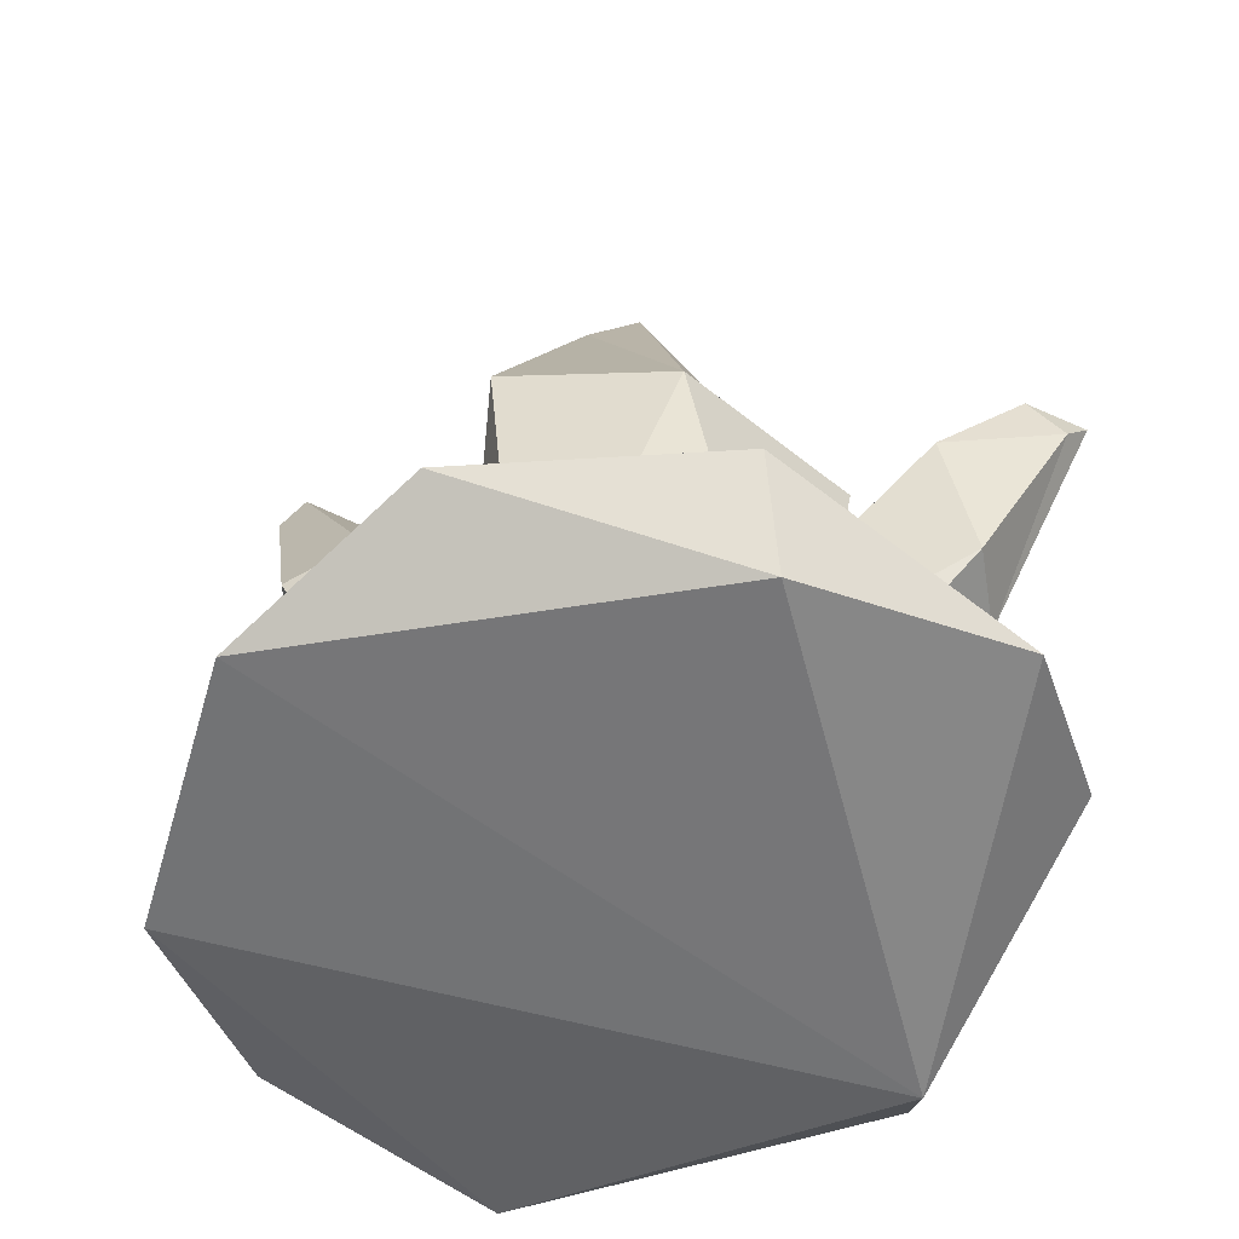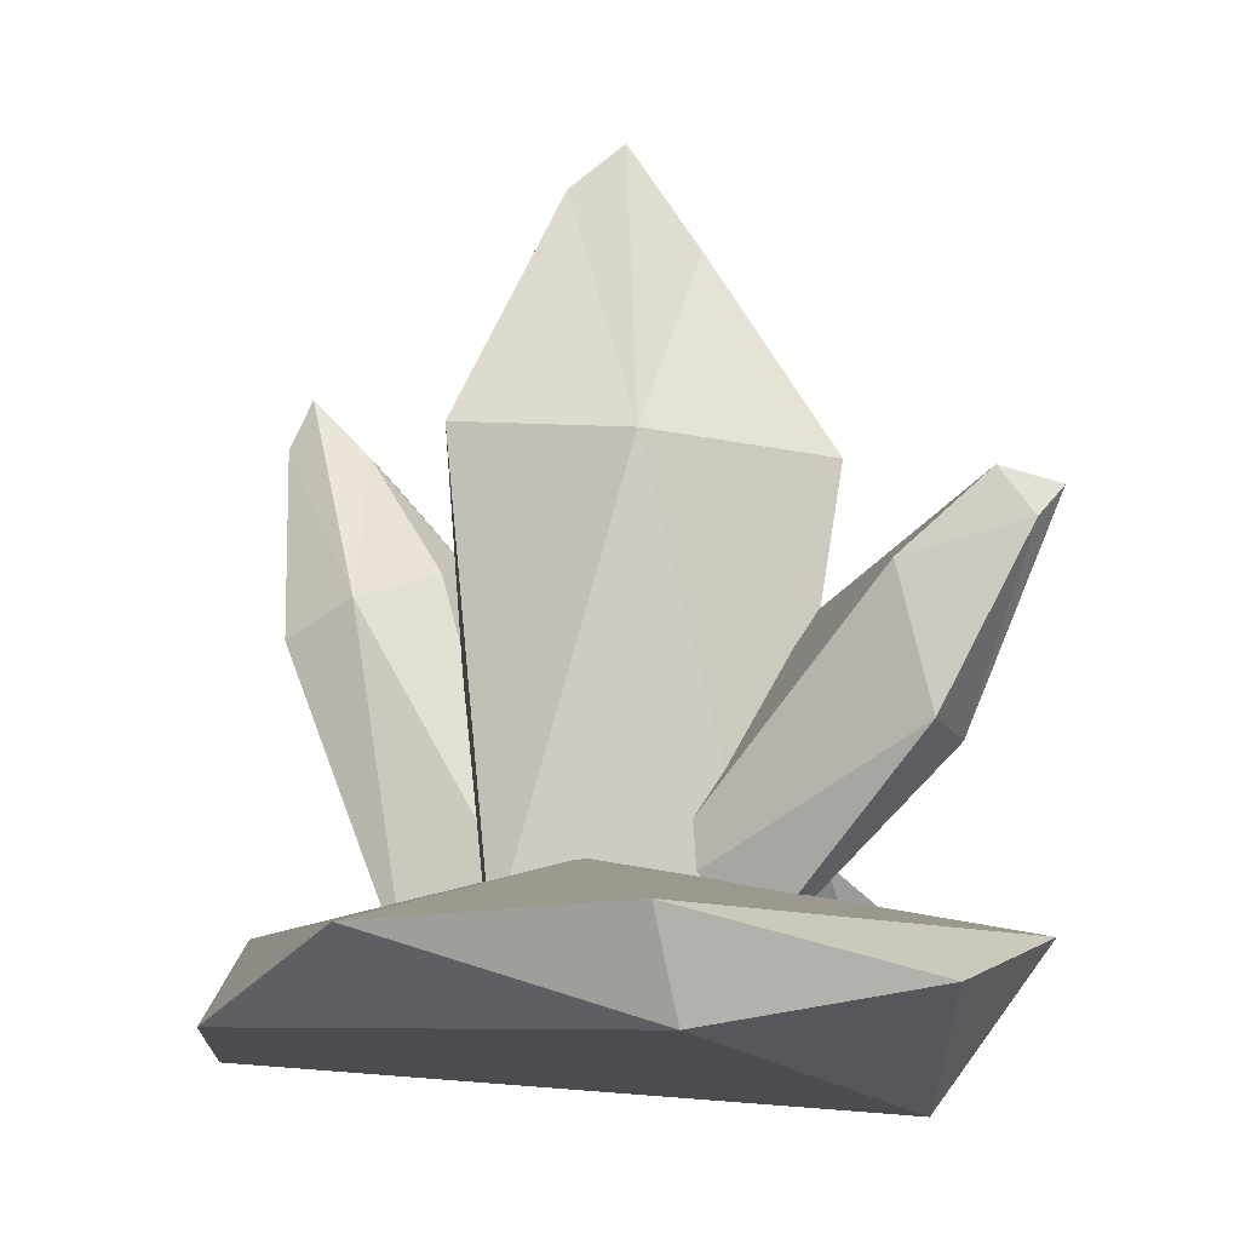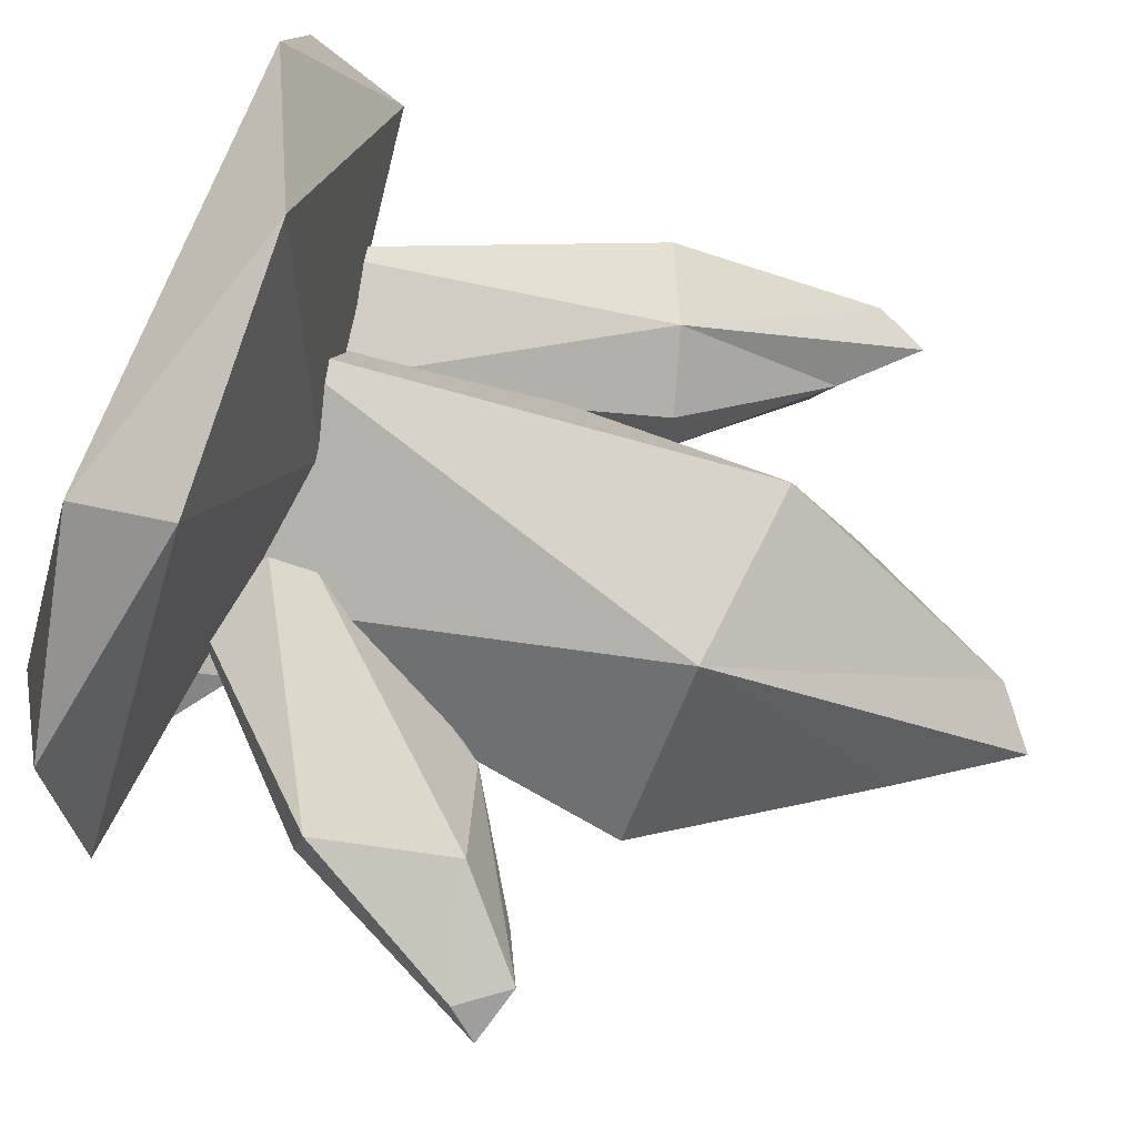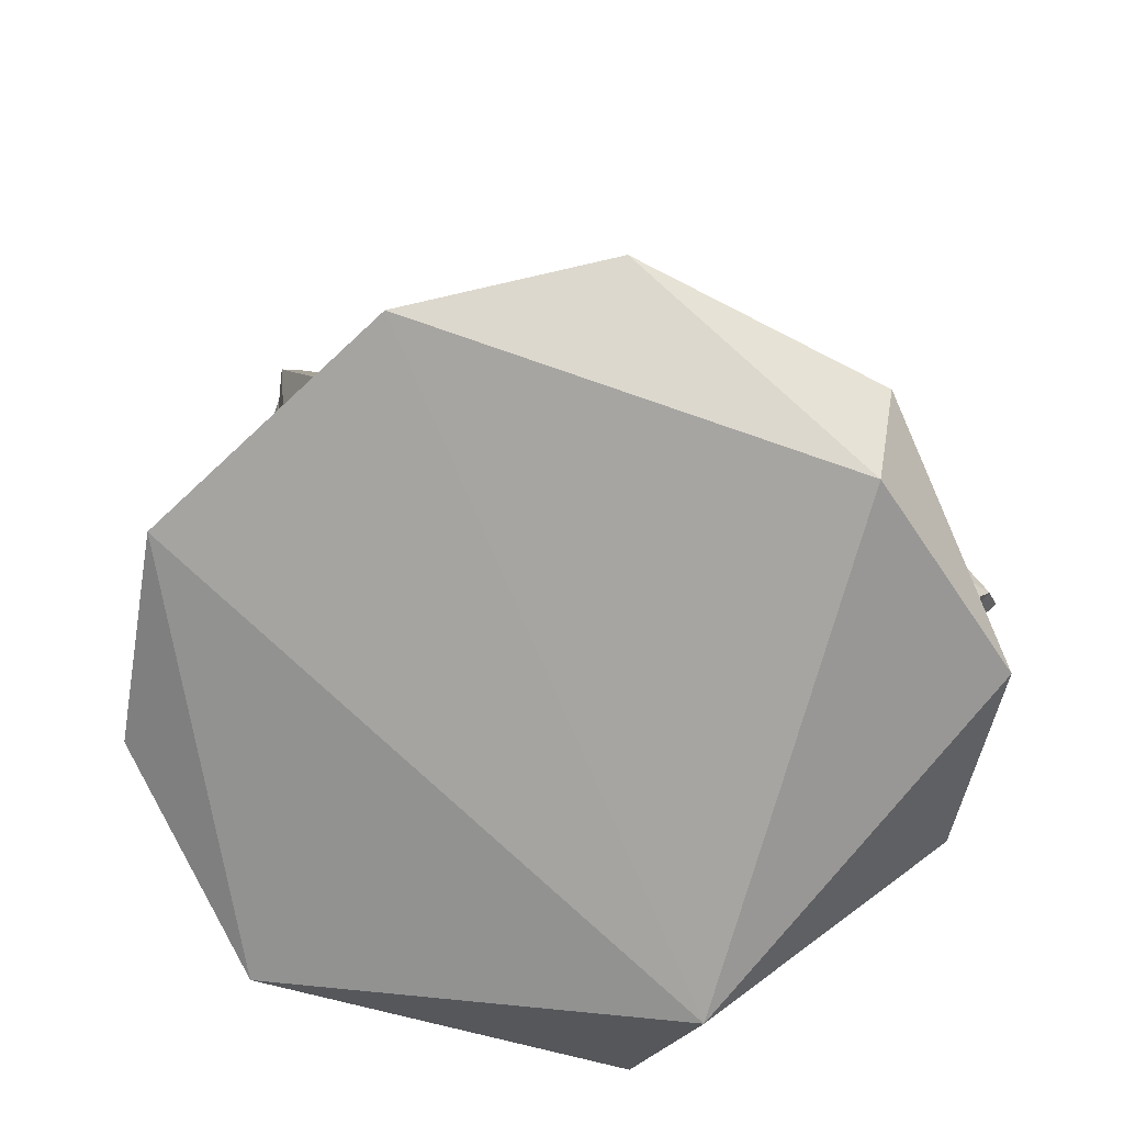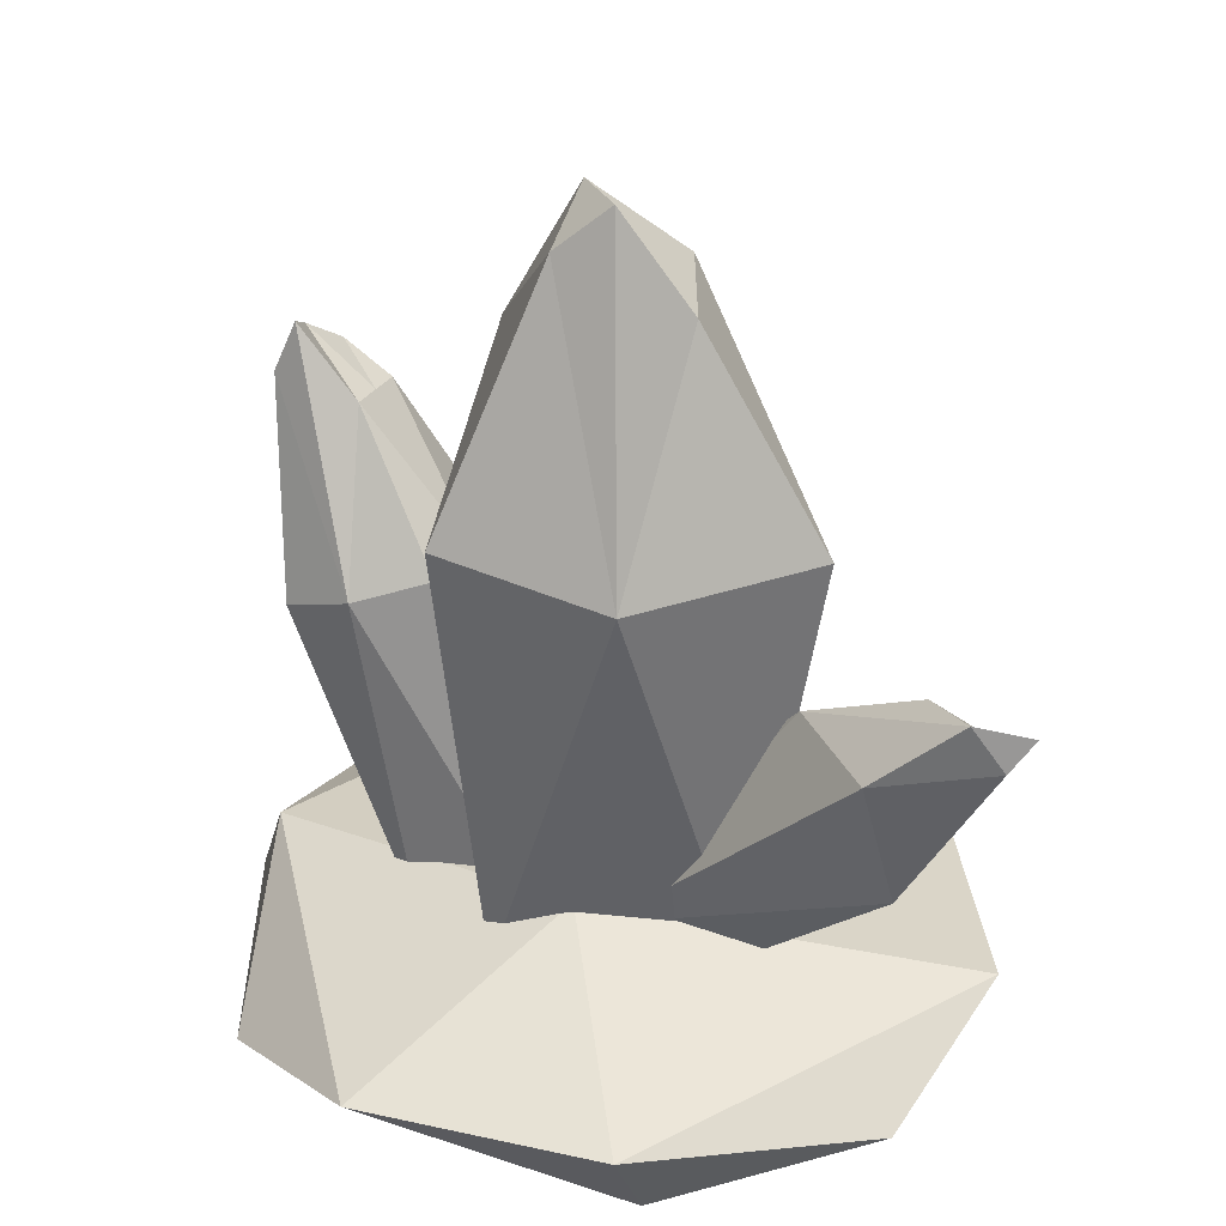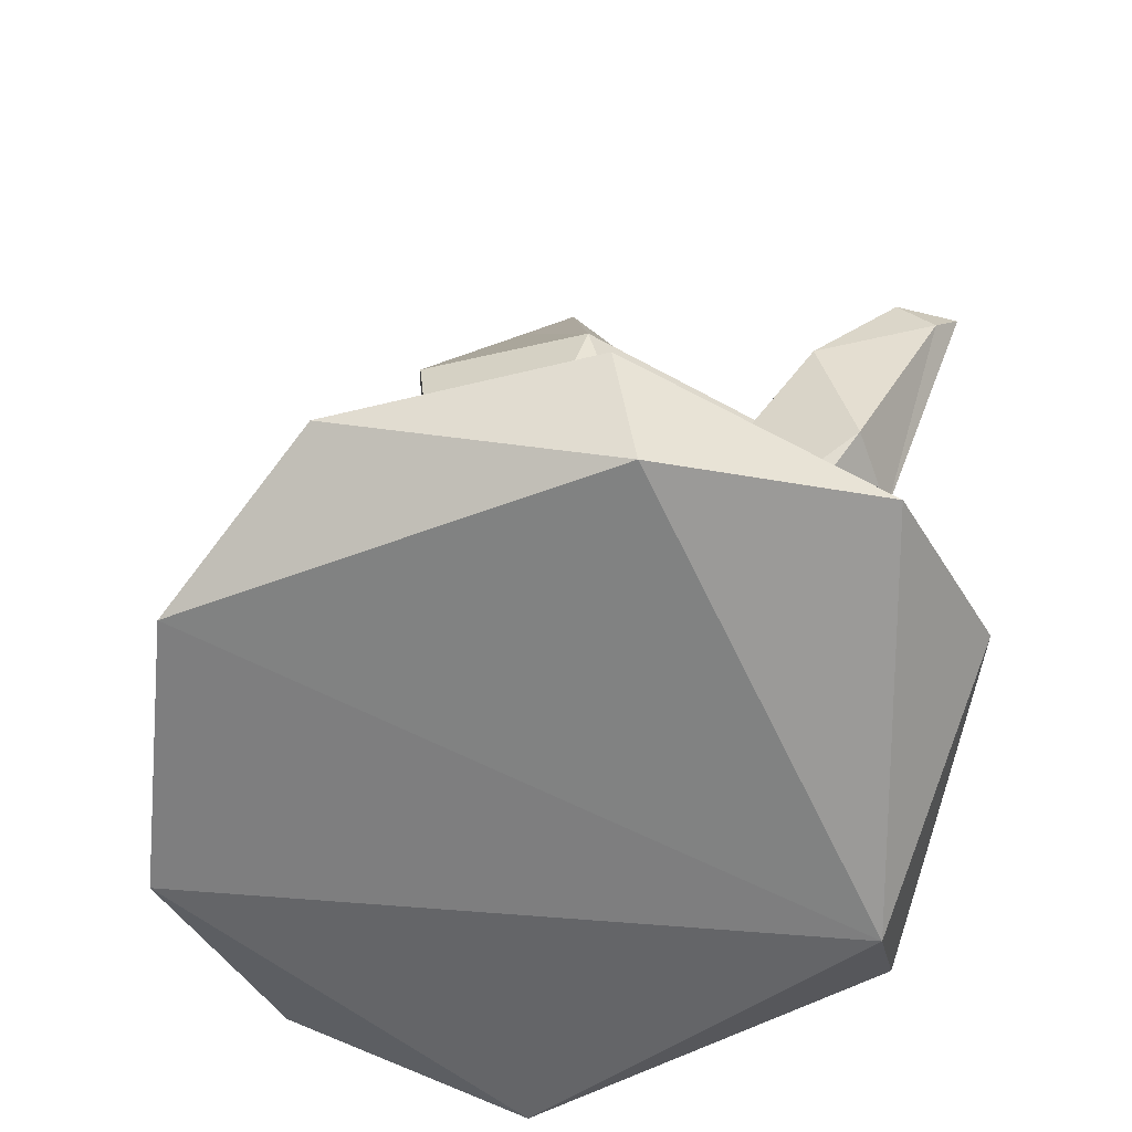
<metadata>
{"format":"obj","ext":"obj","renderer":"f3d","projection":"perspective","resolution":1024,"background":"white","views":[{"elev":-55.6,"azim":163.3,"up":"+Y"},{"elev":-14.9,"azim":175.9,"up":"+Y"},{"elev":-78.2,"azim":69.4,"up":"+Z"},{"elev":-70.8,"azim":132.9,"up":"+Y"},{"elev":31.5,"azim":179.3,"up":"+Y"},{"elev":-60.0,"azim":173.9,"up":"+Y"}]}
</metadata>
<code>
o Crystal3_Icosphere.026
v 9.899 -0.0671 17.33
v 10.26 0.06634 17.76
v 9.961 0.1093 17.55
v 9.625 -0.09137 17.77
v 10.29 -0.04051 17.82
v 10.29 -0.04265 17.54
v 9.916 -0.02868 18.07
v 10.16 -0.000377 18
v 9.669 -0.02176 17.36
v 9.555 0.03975 17.52
v 9.925 0.02792 17.28
v 10.17 0.02101 17.36
v 9.942 0.06634 18.02
v 9.582 0.02917 17.9
v 9.8 0.03561 17.79
v 10.02 0.6192 17.77
v 10.09 0.5006 17.54
v 9.847 0.6915 17.75
v 9.976 0.7559 17.61
v 9.727 0.4784 17.55
v 10.04 0.03561 17.55
v 9.849 0.6952 17.6
v 9.8 0.03561 17.55
v 9.921 0.475 17.47
v 10.04 0.03561 17.79
v 9.797 0.4846 17.83
v 9.921 0.8018 17.6
v 9.946 0.7745 17.72
v 9.957 0.04621 17.73
v 10.04 0.3739 17.82
v 10 0.06116 17.61
v 10.09 0.3948 17.67
v 10.07 0.004405 17.76
v 10.16 0.3309 17.84
v 10.11 0.01936 17.65
v 10.23 0.3405 17.72
v 10.13 0.5264 17.83
v 10.16 0.5355 17.76
v 10.24 0.5523 17.79
v 10.2 0.5008 17.85
v 9.98 0.05368 17.67
v 10.05 0.3951 17.72
v 10.09 0.01188 17.71
v 10.2 0.3308 17.79
v 10.14 0.5309 17.79
v 10.21 0.5054 17.82
v 10.06 0.04026 17.63
v 10.17 0.3707 17.67
v 10.01 0.02531 17.75
v 10.1 0.3482 17.84
v 10.22 0.6044 17.79
v 10.18 0.558 17.85
v 10.21 0.5832 17.83
v 10.04 0.03278 17.69
v 9.907 0.09664 17.69
v 9.709 0.3424 17.4
v 9.675 0.207 17.42
v 9.65 0.4028 17.45
v 9.59 0.3729 17.38
v 9.643 0.2646 17.57
v 9.848 -0.01293 17.59
v 9.595 0.3641 17.45
v 9.817 0.03036 17.69
v 9.636 0.2046 17.49
v 9.937 0.05334 17.59
v 9.754 0.3324 17.54
v 9.564 0.4041 17.38
v 9.623 0.4198 17.38
v 9.998 0.1778 17.71
v 10.04 0.0797 17.95
v 9.972 0.1857 17.84
v 9.783 0.1073 17.8
v 10.04 0.02121 17.95
v 10.1 0.08448 17.85
v 9.831 0.02316 17.97
v 9.944 0.01639 17.99
v 9.897 0.2195 17.69
v 9.815 0.2232 17.74
v 10.02 0.2212 17.72
v 10.1 0.1638 17.79
v 9.854 0.06662 17.98
v 9.738 0.1311 17.86
v 9.919 0.1276 17.63
v 9.815 0.1257 17.88
v 9.816 0.1609 17.71
v 9.707 0.00722 17.62
v 9.822 0.07168 17.9
v 9.924 0.1274 17.83
v 9.652 -0.001992 17.81
v 9.724 0.04362 17.89
v 9.846 0.1202 17.55
v 9.752 0.1049 17.54
v 9.922 0.1785 17.63
v 9.946 0.1783 17.75
v 9.655 0.04897 17.81
v 9.628 0.02875 17.64
f 4 1 6
f 6 1 12
f 4 14 10
f 1 9 11
f 2 12 3
f 12 11 3
f 3 11 10
f 10 14 3
f 14 13 3
f 13 2 3
f 6 12 2
f 9 10 11
f 14 7 13
f 8 2 13
f 8 5 2
f 12 1 11
f 9 4 10
f 4 7 14
f 7 8 13
f 7 5 8
f 5 6 2
f 1 4 9
f 5 4 6
f 4 5 7
f 72 69 74
f 74 69 80
f 72 82 78
f 69 77 79
f 70 80 71
f 80 79 71
f 71 79 78
f 78 82 71
f 82 81 71
f 81 70 71
f 74 80 70
f 77 78 79
f 82 75 81
f 76 70 81
f 76 73 70
f 80 69 79
f 77 72 78
f 72 75 82
f 75 76 81
f 75 73 76
f 73 74 70
f 69 72 77
f 73 72 74
f 72 73 75
f 86 83 88
f 88 83 94
f 86 96 92
f 83 91 93
f 84 94 85
f 94 93 85
f 85 93 92
f 92 96 85
f 96 95 85
f 95 84 85
f 88 94 84
f 91 92 93
f 96 89 95
f 90 84 95
f 90 87 84
f 94 83 93
f 91 86 92
f 86 89 96
f 89 90 95
f 89 87 90
f 87 88 84
f 83 86 91
f 87 86 88
f 86 87 89
f 24 21 23
f 17 25 21
f 26 15 25
f 21 25 23
f 26 16 28
f 24 22 27
f 20 18 22
f 22 28 27
f 15 20 23
f 24 19 17
f 28 16 19
f 24 17 21
f 17 16 25
f 22 18 28
f 24 20 22
f 20 26 18
f 17 19 16
f 15 26 20
f 27 28 19
f 24 27 19
f 26 28 18
f 23 25 15
f 25 16 26
f 23 20 24
f 42 31 41
f 48 35 47
f 44 33 43
f 50 29 49
f 43 49 54
f 50 40 52
f 45 52 53
f 48 38 51
f 44 39 46
f 42 37 45
f 42 38 32
f 44 40 34
f 38 53 51
f 35 54 47
f 35 44 43
f 29 42 41
f 47 41 31
f 51 46 39
f 48 39 36
f 53 40 46
f 50 37 30
f 54 29 41
f 33 50 49
f 31 48 47
f 42 32 31
f 48 36 35
f 44 34 33
f 50 30 29
f 43 33 49
f 50 34 40
f 45 37 52
f 48 32 38
f 44 36 39
f 42 30 37
f 42 45 38
f 44 46 40
f 38 45 53
f 35 43 54
f 35 36 44
f 29 30 42
f 47 54 41
f 51 53 46
f 48 51 39
f 53 52 40
f 50 52 37
f 54 49 29
f 33 34 50
f 31 32 48
f 64 61 63
f 57 65 61
f 66 55 65
f 61 65 63
f 66 56 68
f 64 62 67
f 60 58 62
f 62 68 67
f 55 60 63
f 64 59 57
f 68 56 59
f 64 57 61
f 57 56 65
f 62 58 68
f 64 60 62
f 60 66 58
f 57 59 56
f 55 66 60
f 67 68 59
f 64 67 59
f 66 68 58
f 63 65 55
f 65 56 66
f 63 60 64

</code>
